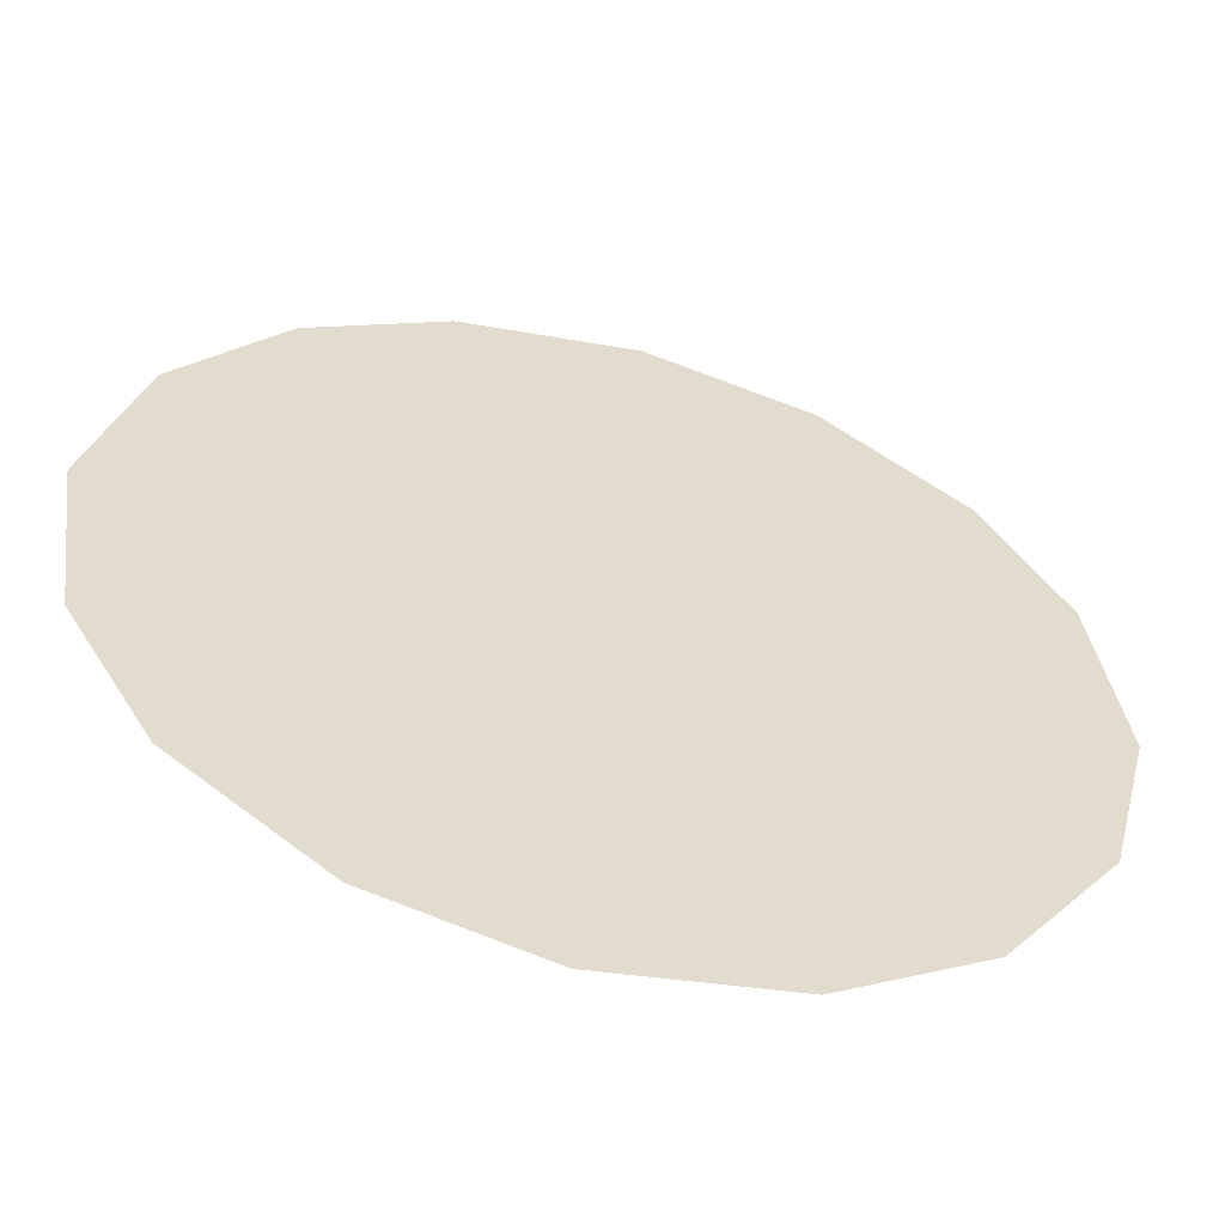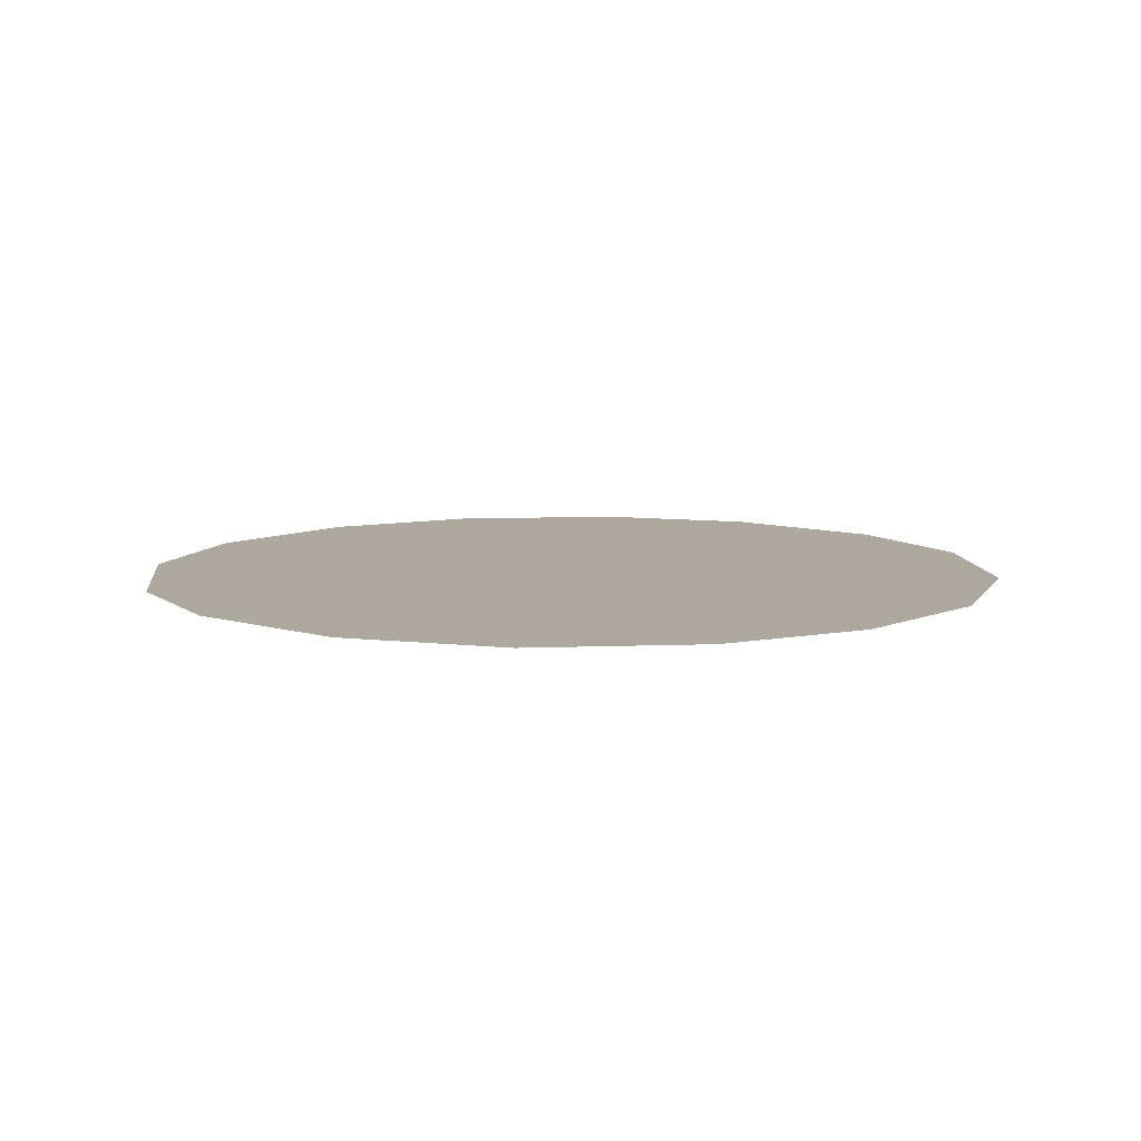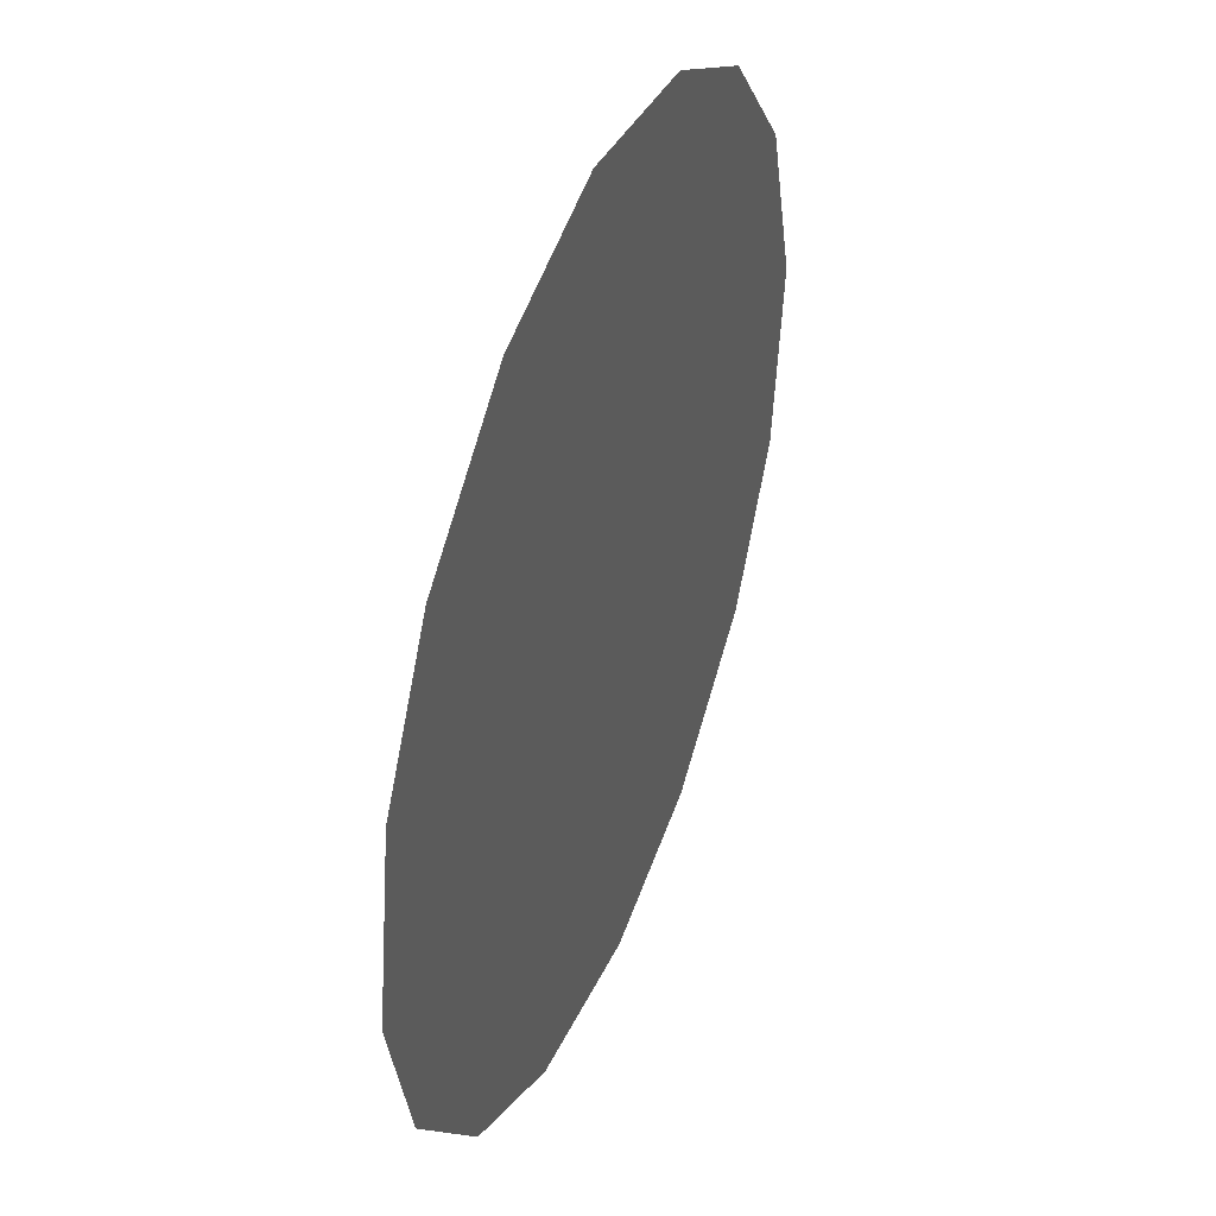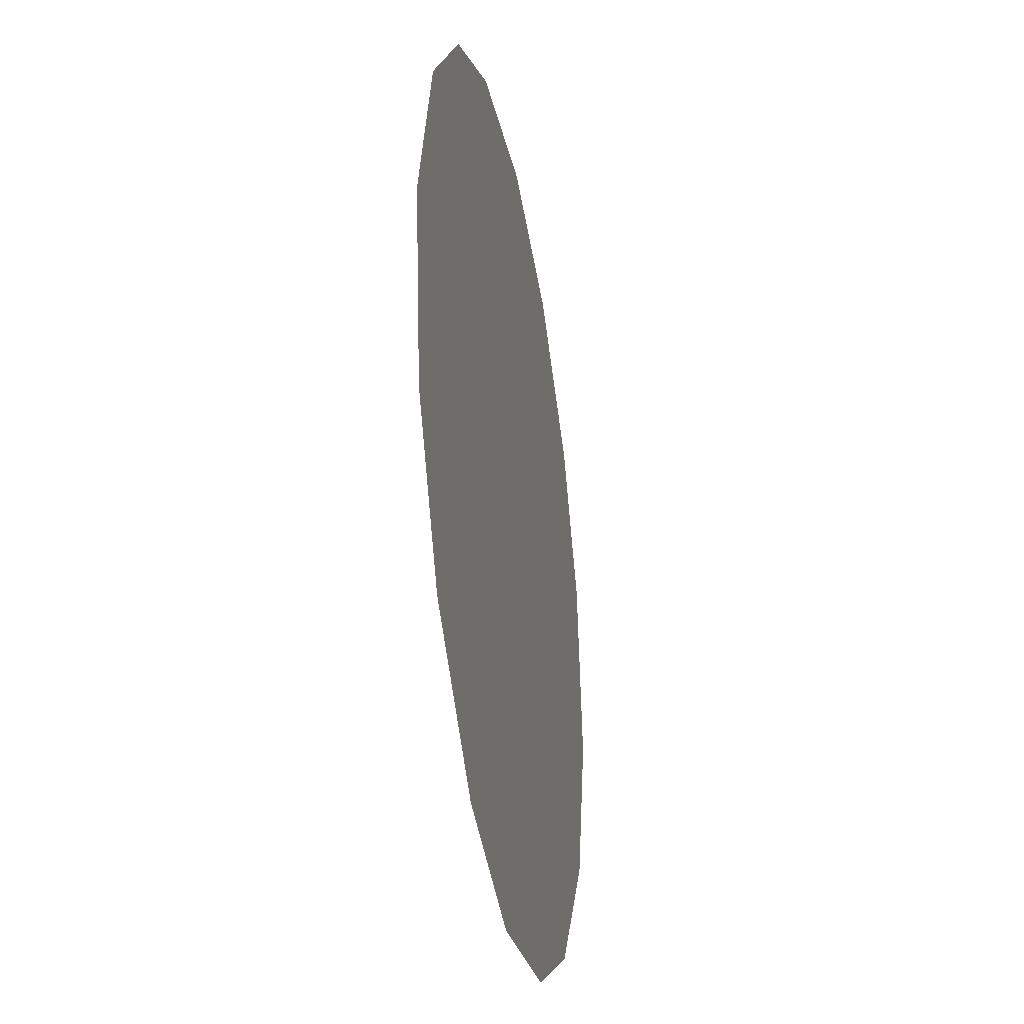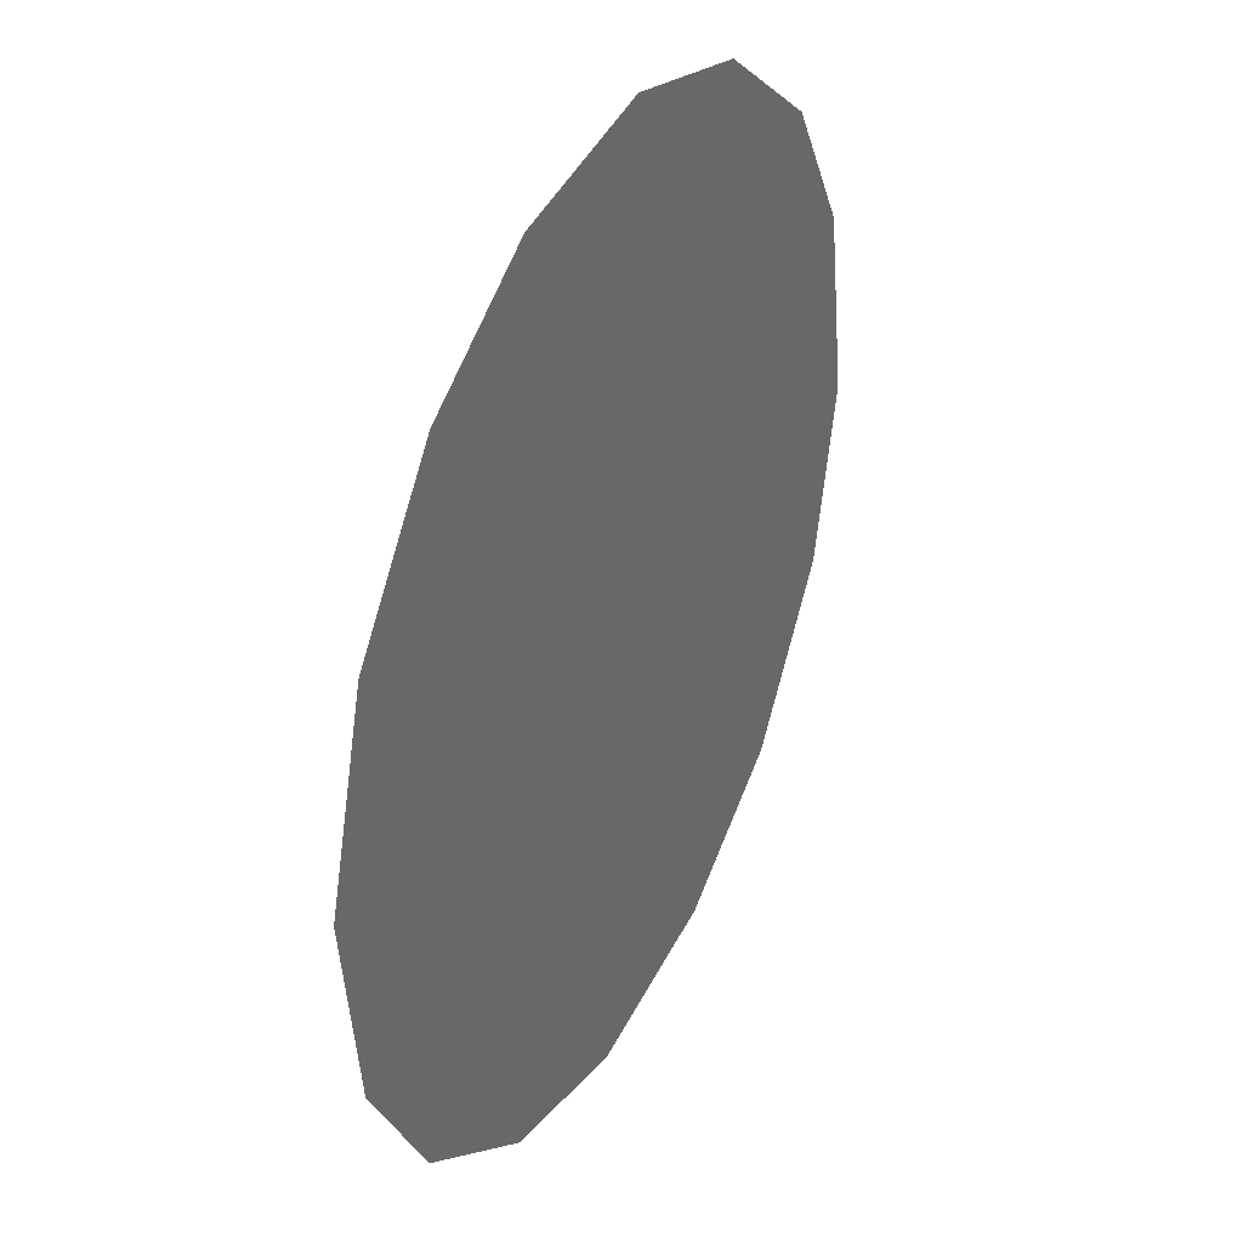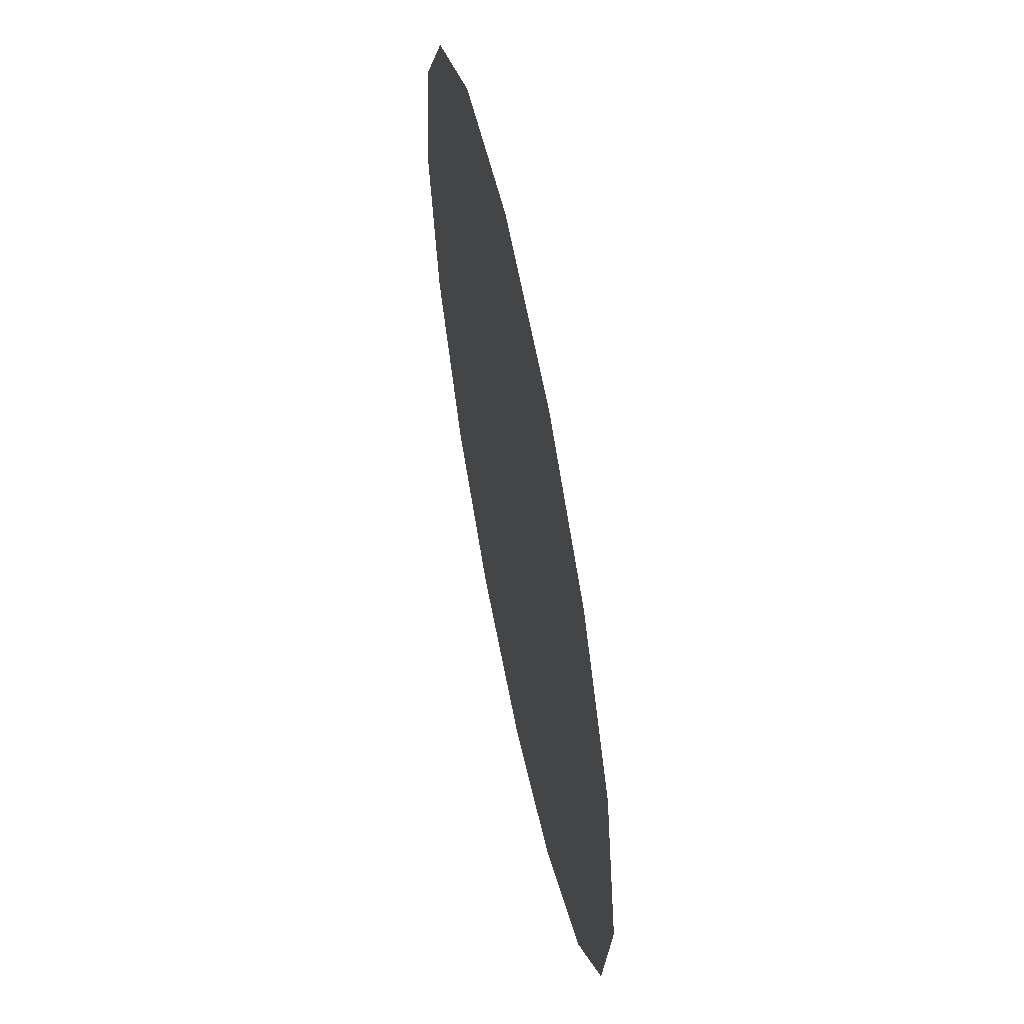
<metadata>
{"format":"obj","ext":"obj","renderer":"f3d","projection":"perspective","resolution":1024,"background":"white","views":[{"elev":-56.2,"azim":-14.9,"up":"+Y"},{"elev":8.7,"azim":-177.4,"up":"+Z"},{"elev":43.0,"azim":111.2,"up":"+Y"},{"elev":-33.2,"azim":-79.9,"up":"+Y"},{"elev":35.6,"azim":-64.0,"up":"+Y"},{"elev":60.6,"azim":-101.4,"up":"+Y"}]}
</metadata>
<code>
v -0.1995 0.03644 0.01
v -0.1984 0.04038 0.01
v -0.196 0.04336 0.01
v -0.1928 0.04514 0.01
v -0.1889 0.04573 0.01
v -0.1851 0.04474 0.01
v -0.182 0.04234 0.01
v -0.1802 0.03929 0.01
v -0.1795 0.03515 0.01
v -0.1804 0.03147 0.01
v -0.1829 0.0282 0.01
v -0.1861 0.02632 0.01
v -0.1901 0.02573 0.01
v -0.1938 0.02666 0.01
v -0.197 0.02911 0.01
v -0.1989 0.03233 0.01
v -0.1913 0.03875 0.01
v -0.193 0.04172 0.01
v -0.1857 0.03806 0.01
v -0.195 0.03856 0.01
v -0.1891 0.04192 0.01
v -0.1831 0.03959 0.01
v -0.1859 0.04135 0.01
v -0.1828 0.03617 0.01
v -0.1874 0.03225 0.01
v -0.1857 0.03489 0.01
v -0.1887 0.03651 0.01
v -0.1839 0.03184 0.01
v -0.1882 0.03928 0.01
v -0.1929 0.03424 0.01
v -0.182 0.03363 0.01
v -0.186 0.02946 0.01
v -0.1897 0.02934 0.01
v -0.1905 0.0323 0.01
v -0.1938 0.03072 0.01
v -0.1959 0.03309 0.01
v -0.1931 0.03685 0.01
v -0.1956 0.03586 0.01
v -0.1922 0.0287 0.01
f 34 35 39
f 19 26 24
f 13 12 33
f 7 23 22
f 6 21 23
f 27 30 34
f 18 20 17
f 35 36 15
f 20 3 2
f 18 3 20
f 18 4 3
f 31 28 10
f 32 11 28
f 9 24 31
f 26 28 31
f 23 7 6
f 9 8 24
f 29 17 27
f 19 22 23
f 22 8 7
f 27 17 37
f 4 18 21
f 2 1 20
f 21 6 5
f 5 4 21
f 22 24 8
f 1 16 36
f 29 23 21
f 22 19 24
f 18 17 21
f 26 19 27
f 32 33 12
f 19 29 27
f 26 25 28
f 37 17 20
f 25 26 27
f 32 28 25
f 11 10 28
f 23 29 19
f 17 29 21
f 36 30 38
f 39 35 14
f 9 31 10
f 26 31 24
f 32 25 33
f 11 32 12
f 34 33 25
f 13 33 39
f 27 34 25
f 34 30 35
f 36 35 30
f 14 35 15
f 37 38 30
f 15 36 16
f 37 20 38
f 27 37 30
f 20 1 38
f 1 36 38
f 13 39 14
f 34 39 33

</code>
